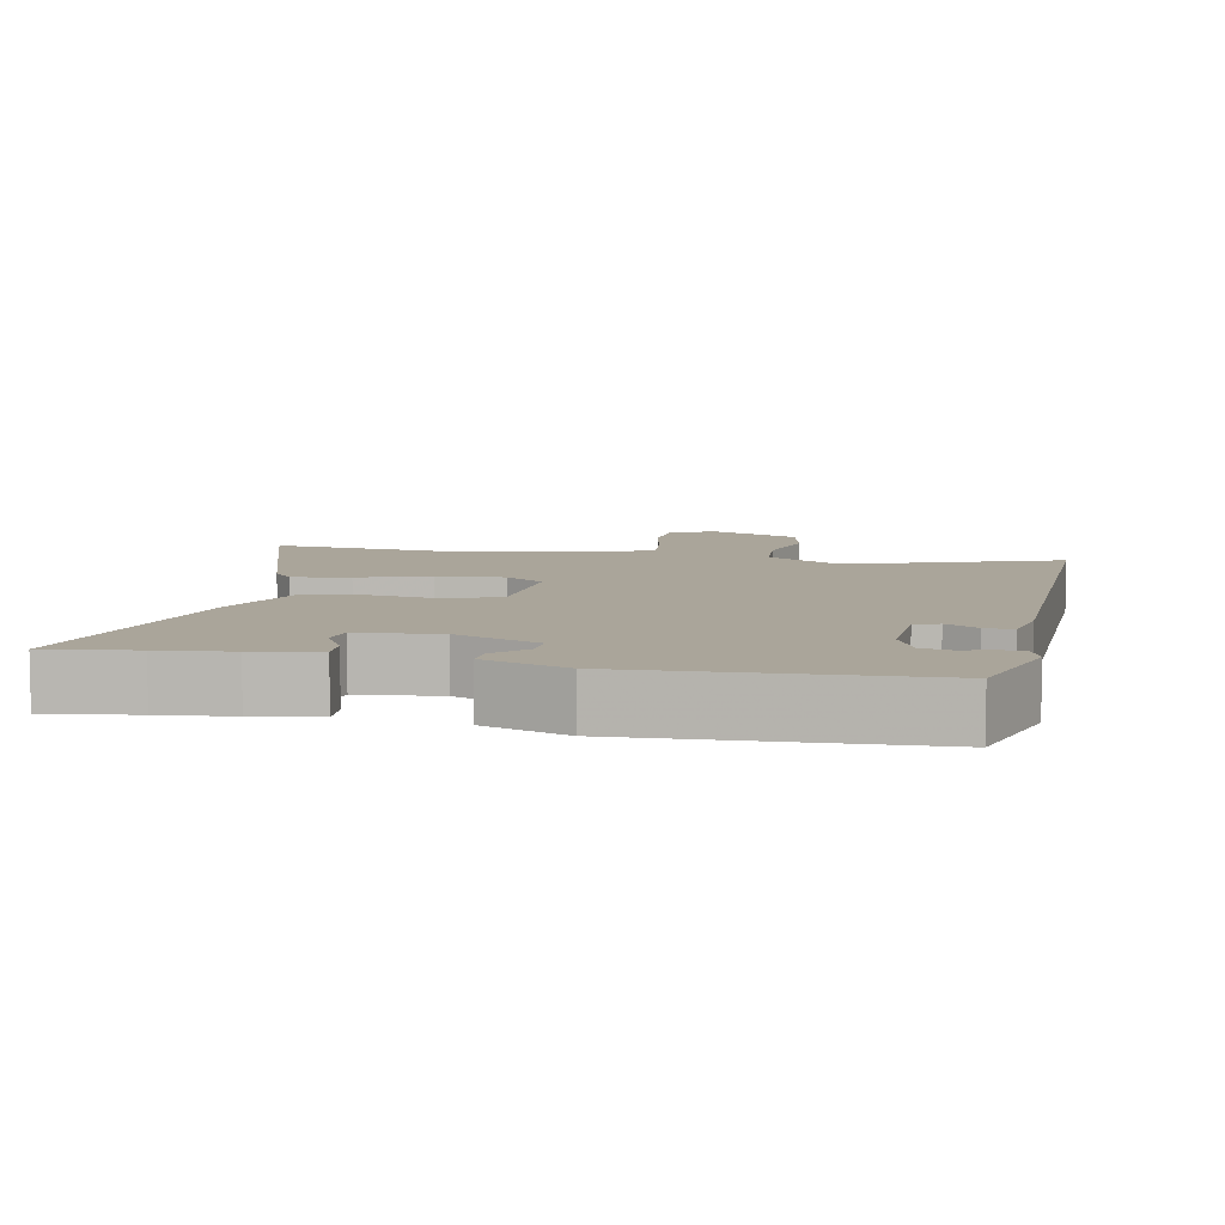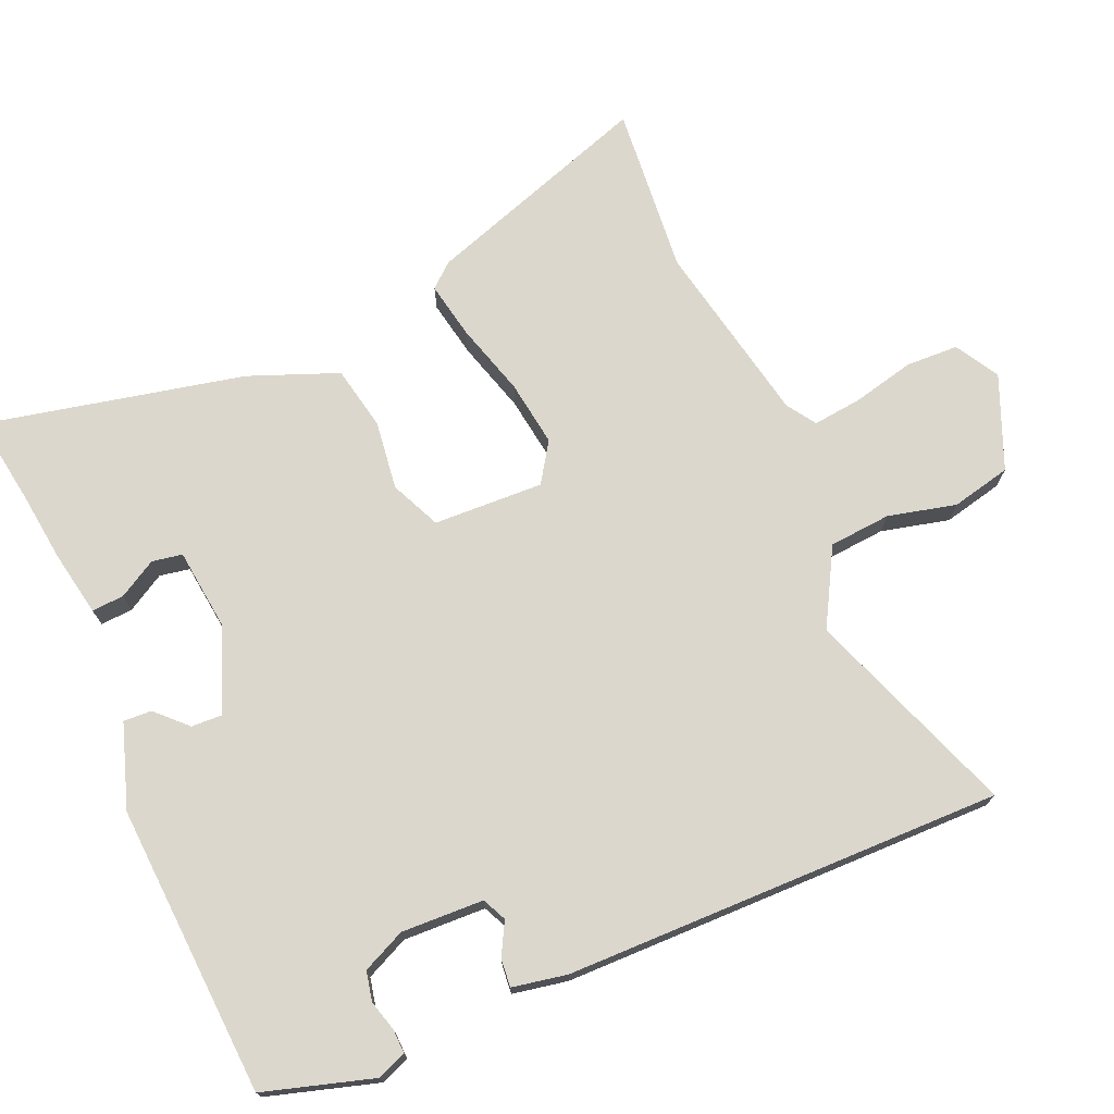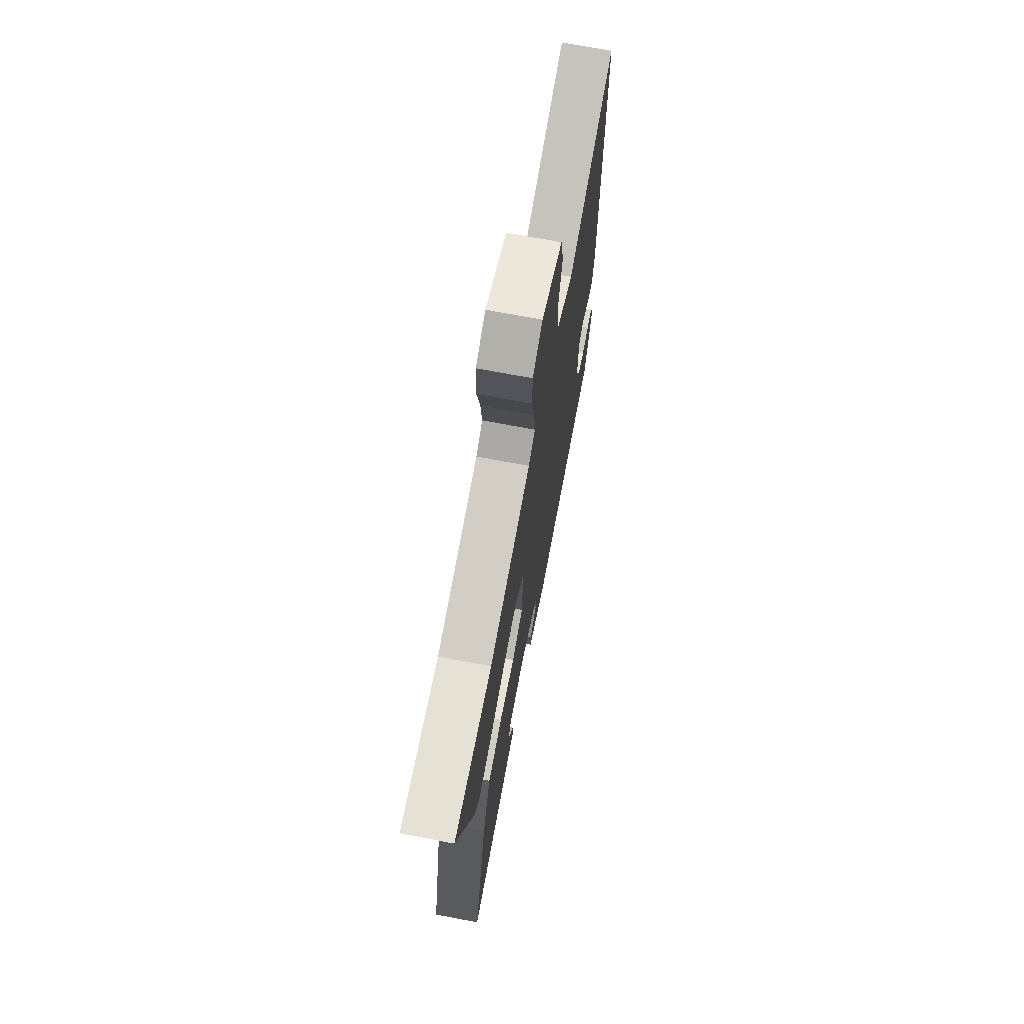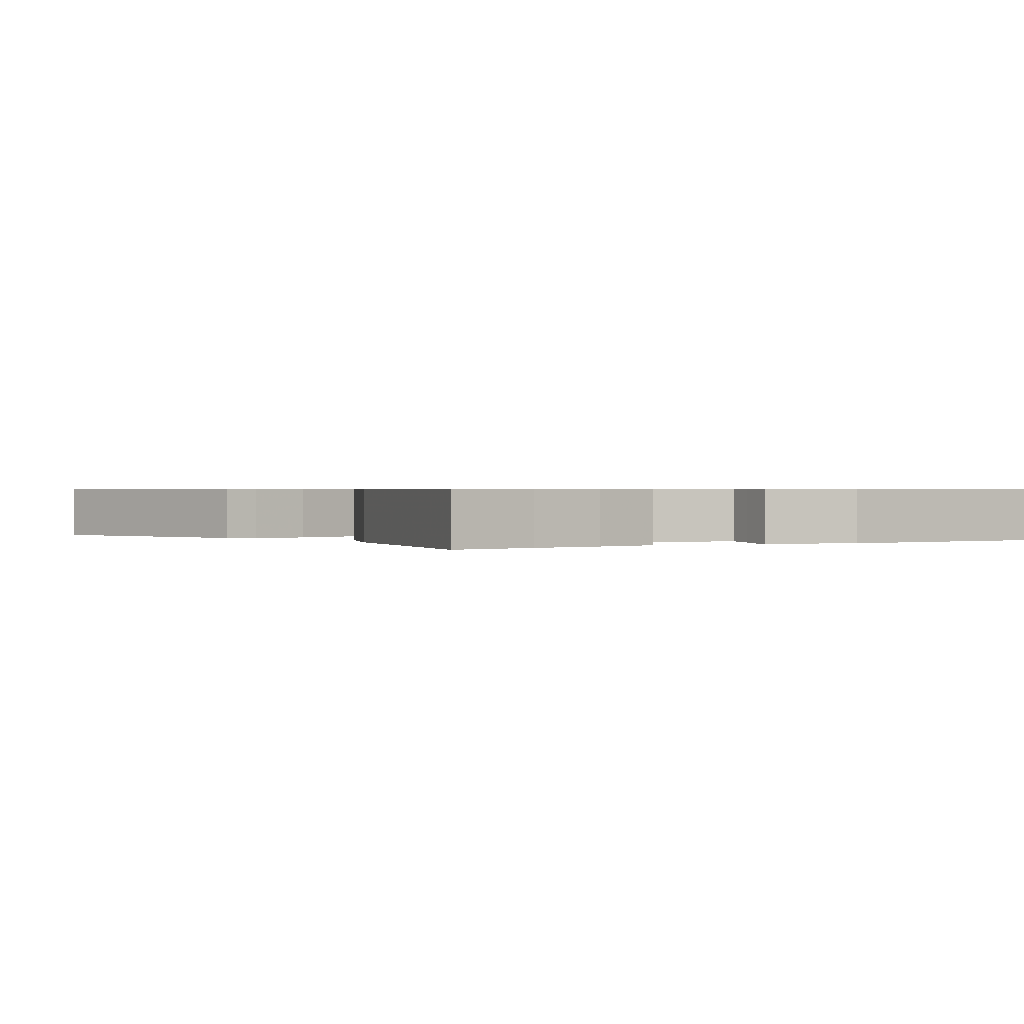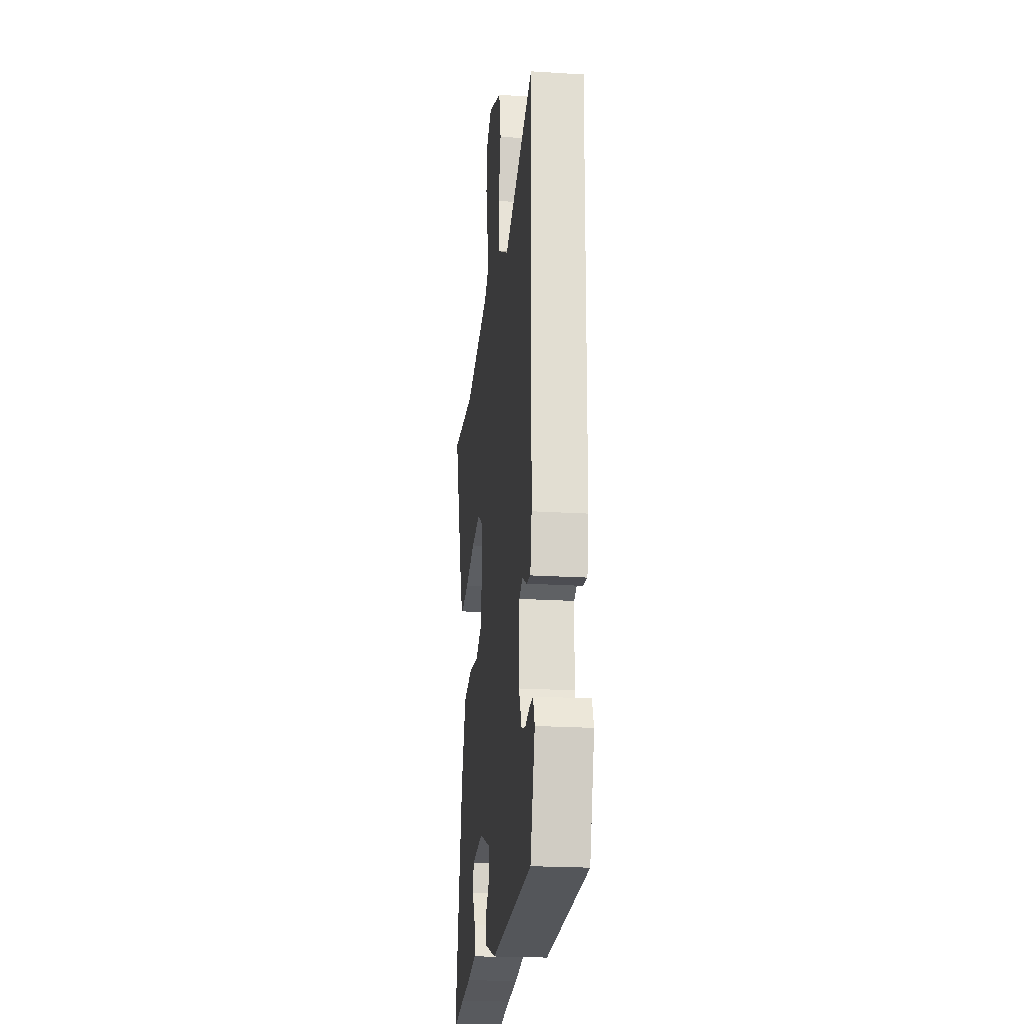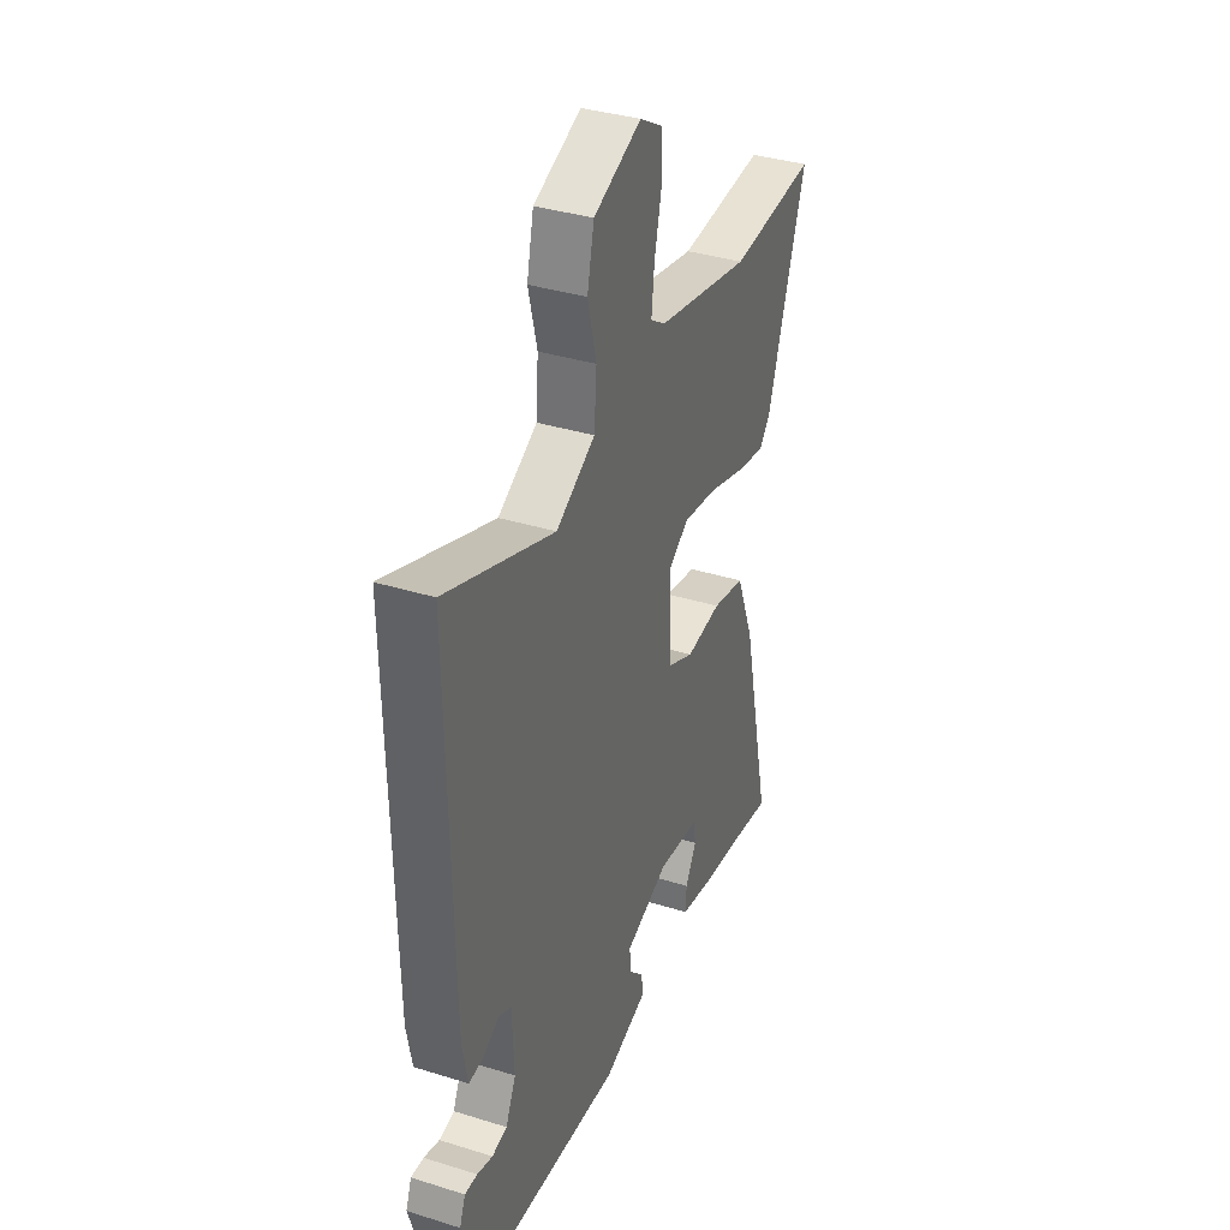
<metadata>
{"format":"obj","ext":"obj","renderer":"f3d","projection":"perspective","resolution":1024,"background":"white","views":[{"elev":7.7,"azim":-168.0,"up":"+Y"},{"elev":73.0,"azim":-113.6,"up":"+Y"},{"elev":70.6,"azim":100.8,"up":"+Z"},{"elev":0.6,"azim":148.4,"up":"+Y"},{"elev":-22.1,"azim":-96.2,"up":"+Z"},{"elev":35.9,"azim":-67.8,"up":"+Z"}]}
</metadata>
<code>
v -0.476 0.07 0.561
v -0.177 0.07 0.452
v -0.069 0.07 0.513
v -0.062 0.07 0.601
v -0.086 0.07 0.697
v -0.067 0.07 0.782
v 0.065 0.07 0.837
v 0.127 0.07 0.801
v 0.13 0.07 0.727
v 0.11 0.07 0.64
v 0.102 0.07 0.569
v 0.143 0.07 0.542
v 0.405 0.07 0.491
v 0.645 0.07 0.513
v 0.537 0.07 0.189
v 0.508 0.07 0.155
v 0.427 0.07 0.17
v 0.324 0.07 0.2
v 0.23 0.07 0.213
v 0.174 0.07 0.176
v 0.181 0.07 0.02
v 0.252 0.07 -0.012
v 0.35 0.07 0.001
v 0.441 0.07 -0.017
v 0.491 0.07 -0.143
v 0.573 0.07 -0.511
v 0.447 0.07 -0.492
v 0.345 0.07 -0.48
v 0.253 0.07 -0.463
v 0.256 0.07 -0.417
v 0.287 0.07 -0.363
v 0.279 0.07 -0.32
v 0.164 0.07 -0.307
v 0.044 0.07 -0.353
v 0.046 0.07 -0.397
v 0.088 0.07 -0.439
v 0.09 0.07 -0.479
v -0.029 0.07 -0.519
v -0.443 0.07 -0.496
v -0.49 0.07 -0.341
v -0.474 0.07 -0.3
v -0.439 0.07 -0.301
v -0.396 0.07 -0.313
v -0.354 0.07 -0.304
v -0.326 0.07 -0.243
v -0.331 0.07 -0.126
v -0.365 0.07 -0.11
v -0.411 0.07 -0.135
v -0.451 0.07 -0.139
v -0.466 0.07 -0.061
v -0.476 0 0.561
v -0.177 0 0.452
v -0.069 0 0.513
v -0.062 0 0.601
v -0.086 0 0.697
v -0.067 0 0.782
v 0.065 0 0.837
v 0.127 0 0.801
v 0.13 0 0.727
v 0.11 0 0.64
v 0.102 0 0.569
v 0.143 0 0.542
v 0.405 0 0.491
v 0.645 0 0.513
v 0.537 0 0.189
v 0.508 0 0.155
v 0.427 0 0.17
v 0.324 0 0.2
v 0.23 0 0.213
v 0.174 0 0.176
v 0.181 0 0.02
v 0.252 0 -0.012
v 0.35 0 0.001
v 0.441 0 -0.017
v 0.491 0 -0.143
v 0.573 0 -0.511
v 0.447 0 -0.492
v 0.345 0 -0.48
v 0.253 0 -0.463
v 0.256 0 -0.417
v 0.287 0 -0.363
v 0.279 0 -0.32
v 0.164 0 -0.307
v 0.044 0 -0.353
v 0.046 0 -0.397
v 0.088 0 -0.439
v 0.09 0 -0.479
v -0.029 0 -0.519
v -0.443 0 -0.496
v -0.49 0 -0.341
v -0.474 0 -0.3
v -0.439 0 -0.301
v -0.396 0 -0.313
v -0.354 0 -0.304
v -0.326 0 -0.243
v -0.331 0 -0.126
v -0.365 0 -0.11
v -0.411 0 -0.135
v -0.451 0 -0.139
v -0.466 0 -0.061
f 47 48 49 50
f 46 47 50 1
f 40 41 42 43
f 40 43 44
f 39 40 44
f 38 39 44
f 35 36 37 38
f 34 35 38 44
f 33 34 44 45
f 28 29 30 31
f 27 28 31 32
f 26 27 32
f 25 26 32
f 22 23 24 25
f 21 22 25 32
f 15 16 17 18
f 13 14 15 18
f 12 13 18 19
f 11 12 19 20
f 7 8 9 10
f 7 10 11
f 4 5 6 7
f 3 4 7 11
f 2 3 11 20
f 46 1 2 20
f 21 32 33 45
f 20 21 45 46
f 100 99 98 97
f 51 100 97 96
f 93 92 91 90
f 94 93 90
f 94 90 89
f 94 89 88
f 88 87 86 85
f 94 88 85 84
f 95 94 84 83
f 81 80 79 78
f 82 81 78 77
f 82 77 76
f 82 76 75
f 75 74 73 72
f 82 75 72 71
f 68 67 66 65
f 68 65 64 63
f 69 68 63 62
f 70 69 62 61
f 60 59 58 57
f 61 60 57
f 57 56 55 54
f 61 57 54 53
f 70 61 53 52
f 70 52 51 96
f 95 83 82 71
f 96 95 71 70
f 1 51 52 2
f 2 52 53 3
f 3 53 54 4
f 4 54 55 5
f 5 55 56 6
f 6 56 57 7
f 7 57 58 8
f 8 58 59 9
f 9 59 60 10
f 10 60 61 11
f 11 61 62 12
f 12 62 63 13
f 13 63 64 14
f 14 64 65 15
f 15 65 66 16
f 16 66 67 17
f 17 67 68 18
f 18 68 69 19
f 19 69 70 20
f 20 70 71 21
f 21 71 72 22
f 22 72 73 23
f 23 73 74 24
f 24 74 75 25
f 25 75 76 26
f 26 76 77 27
f 27 77 78 28
f 28 78 79 29
f 29 79 80 30
f 30 80 81 31
f 31 81 82 32
f 32 82 83 33
f 33 83 84 34
f 34 84 85 35
f 35 85 86 36
f 36 86 87 37
f 37 87 88 38
f 38 88 89 39
f 39 89 90 40
f 40 90 91 41
f 41 91 92 42
f 42 92 93 43
f 43 93 94 44
f 44 94 95 45
f 45 95 96 46
f 46 96 97 47
f 47 97 98 48
f 48 98 99 49
f 49 99 100 50
f 50 100 51 1

</code>
